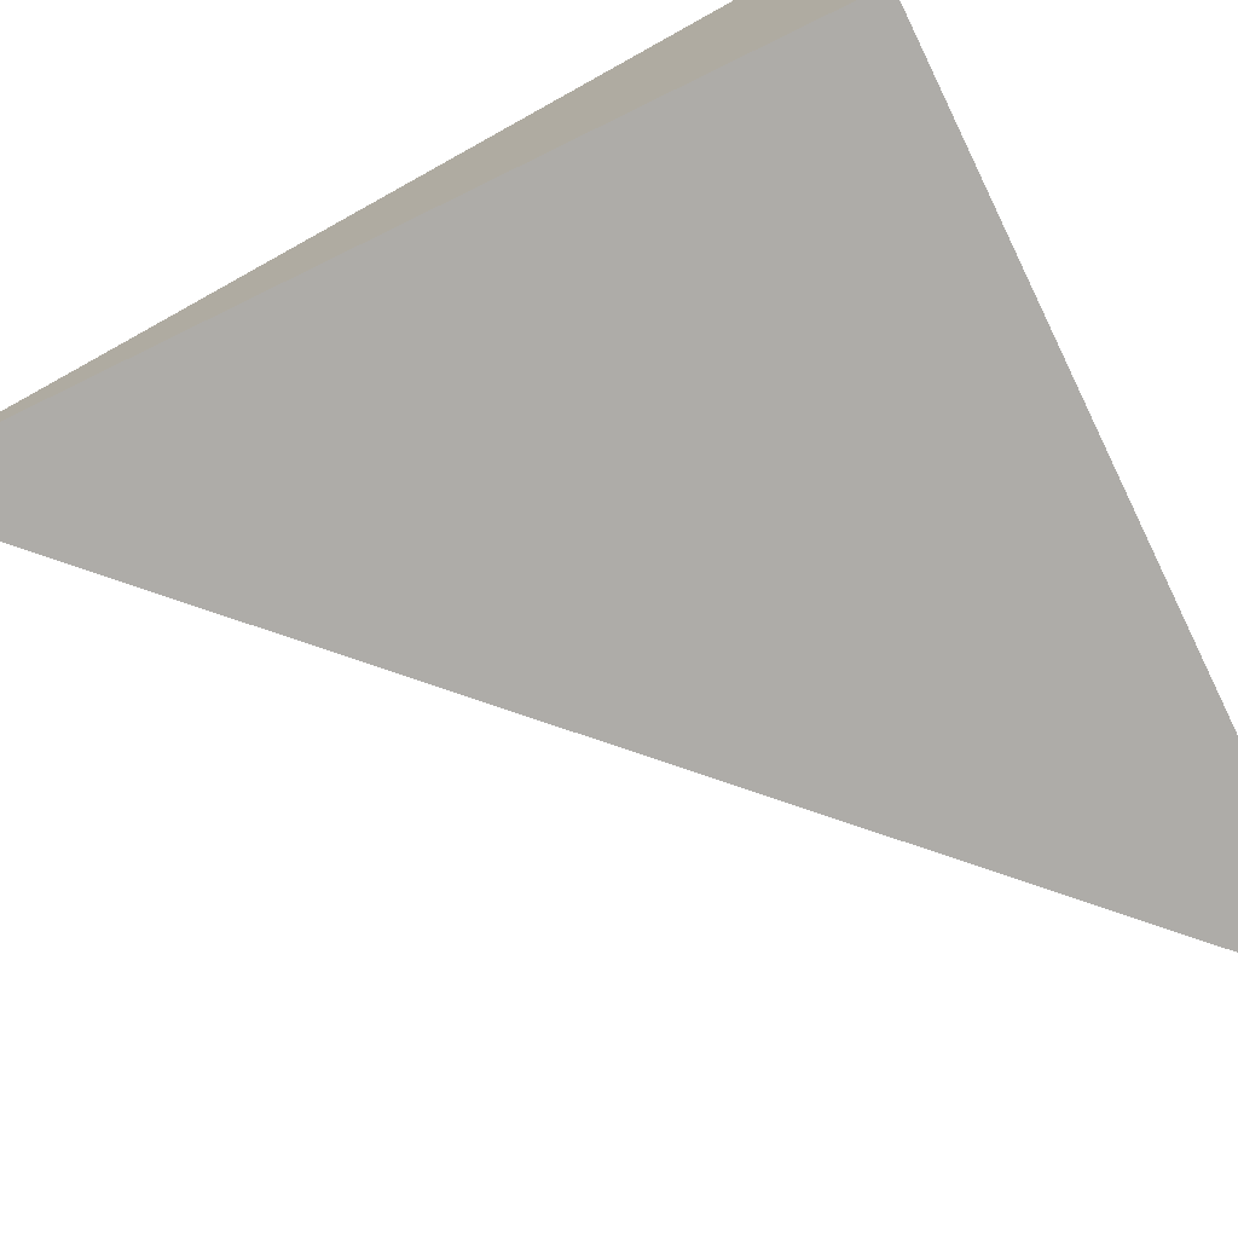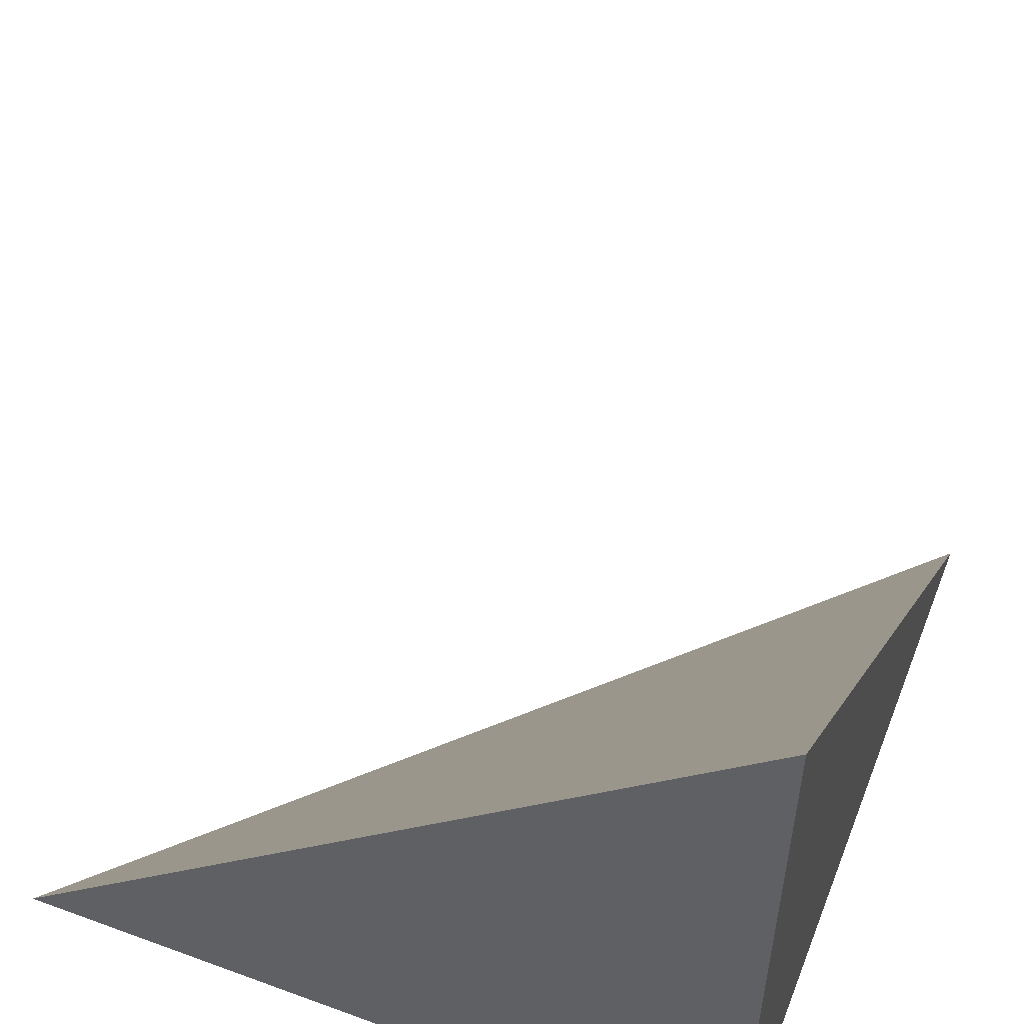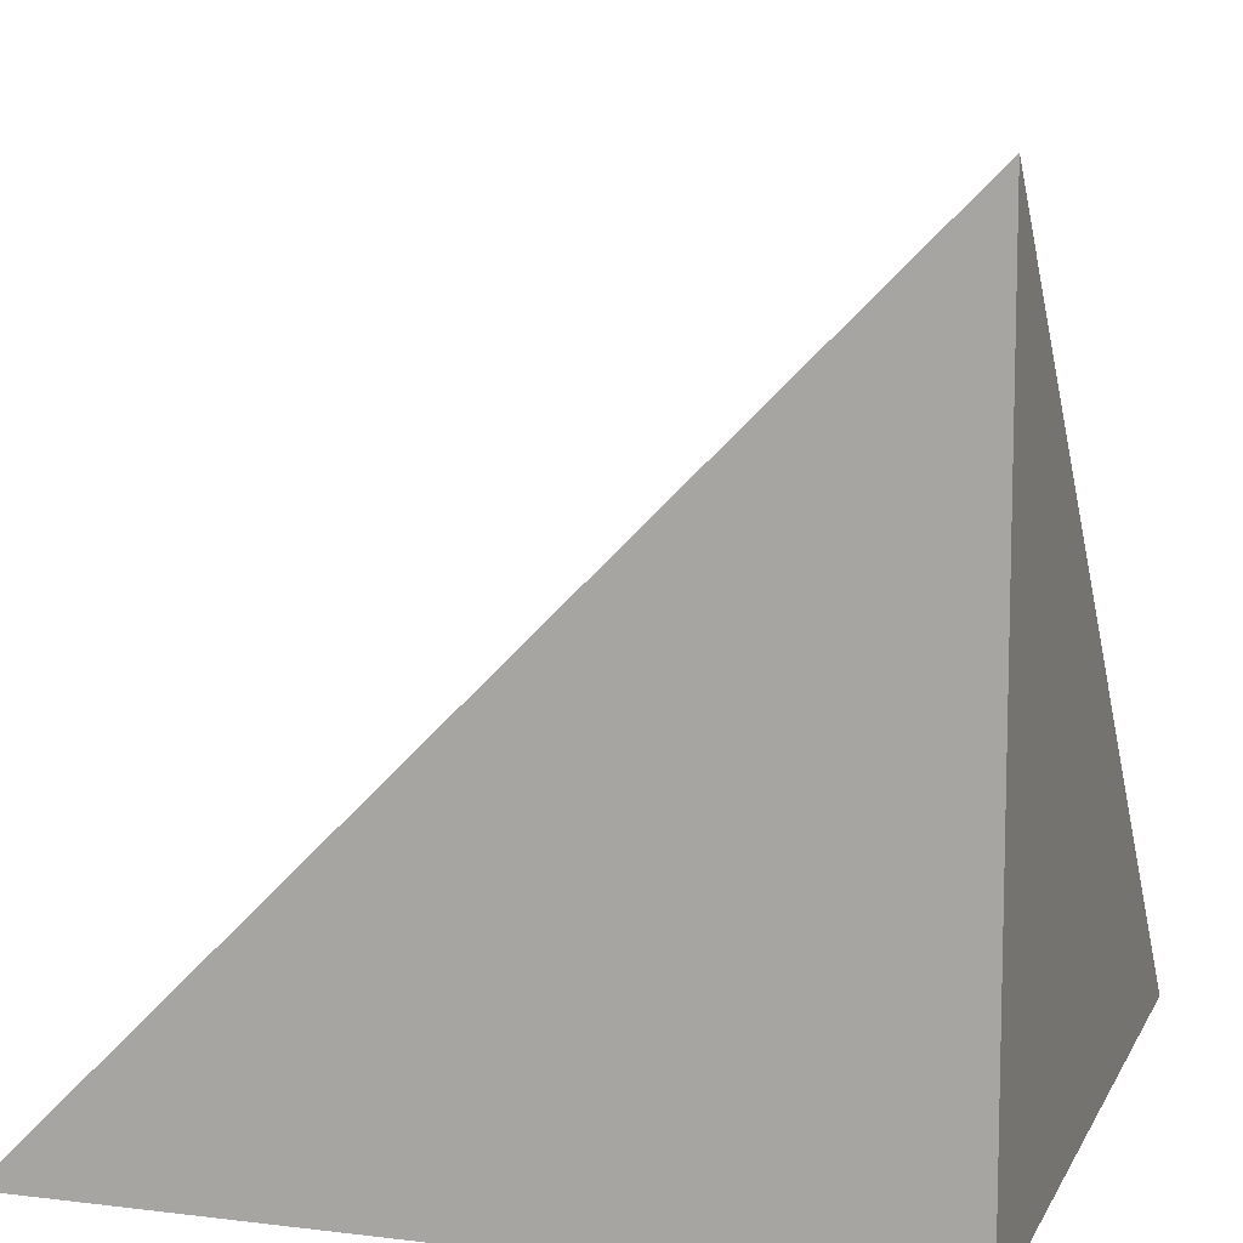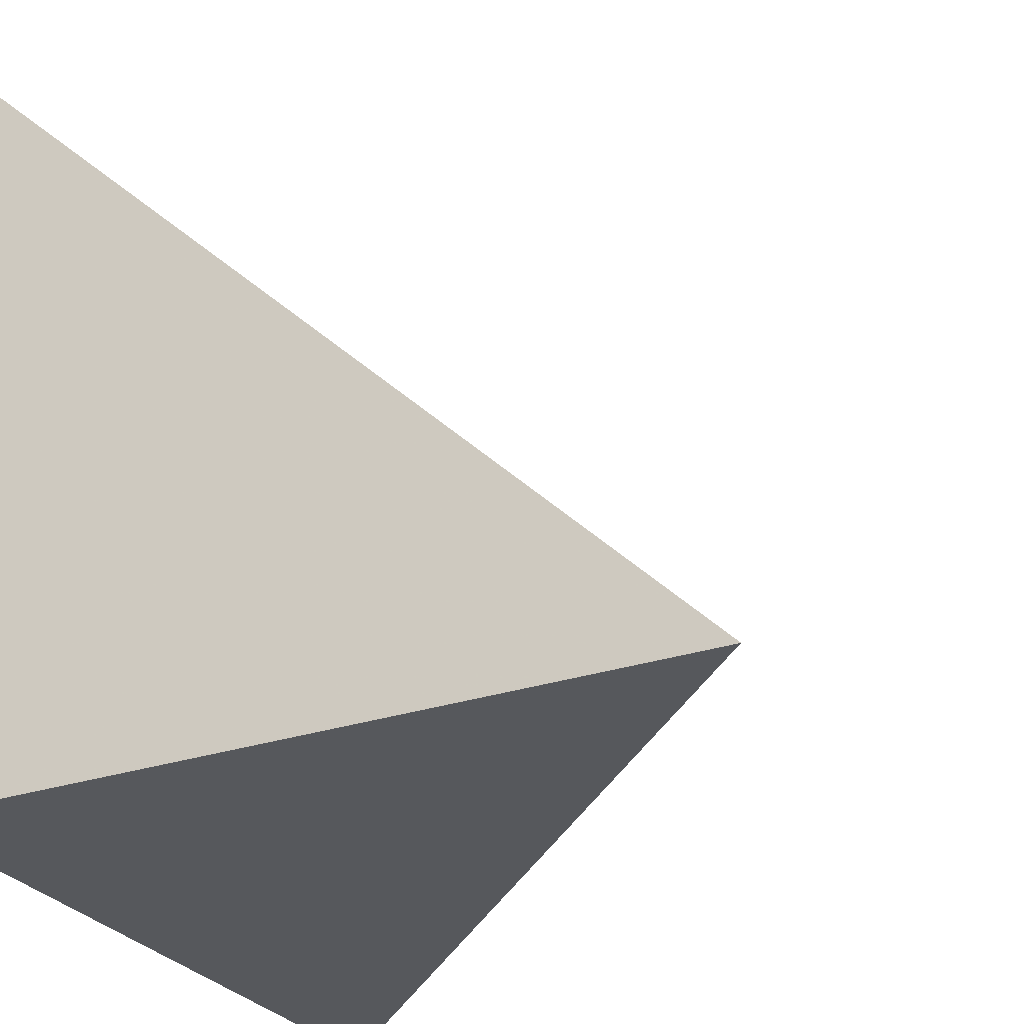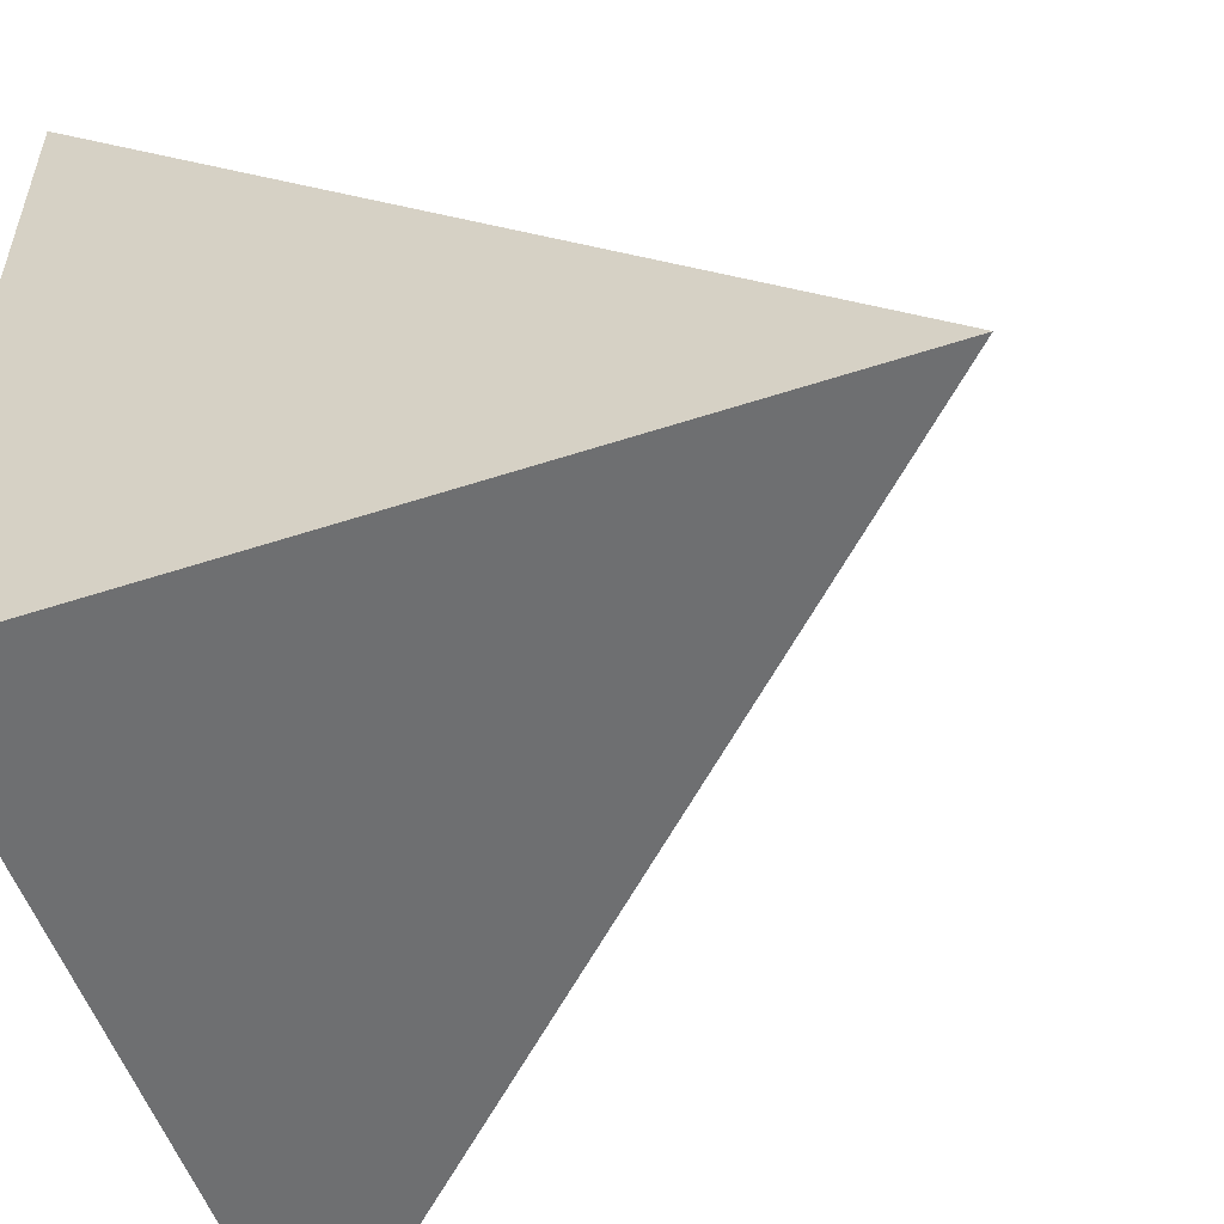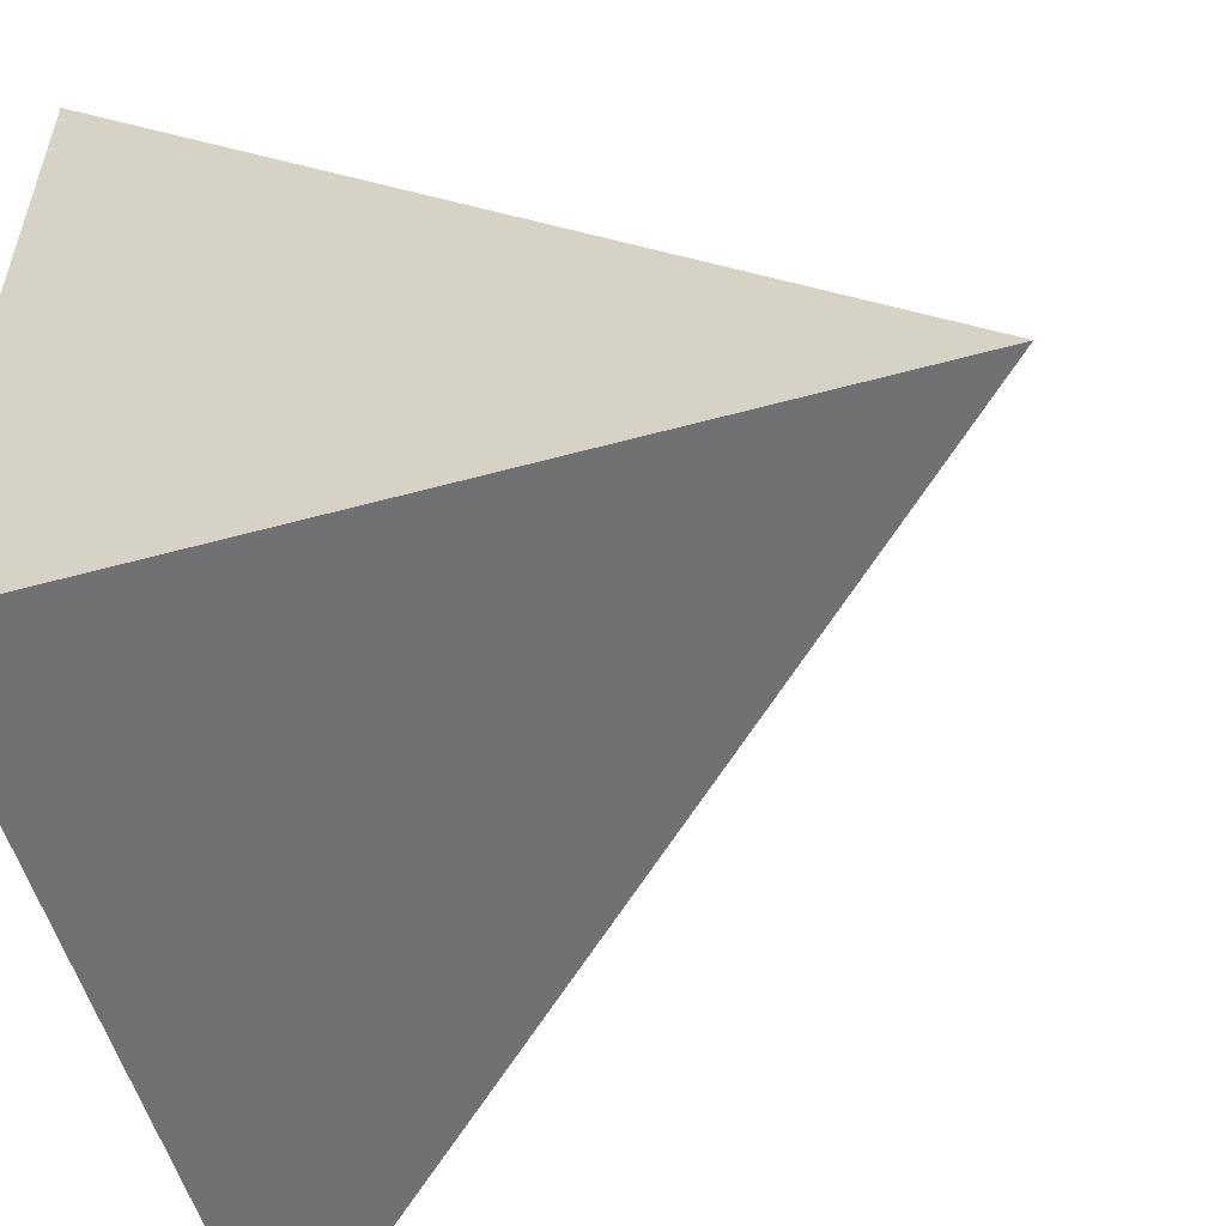
<metadata>
{"format":"obj","ext":"obj","renderer":"f3d","projection":"perspective","resolution":1024,"background":"white","views":[{"elev":-76.8,"azim":-154.0,"up":"+Y"},{"elev":54.3,"azim":-158.7,"up":"+Y"},{"elev":9.9,"azim":-72.5,"up":"+Z"},{"elev":-28.1,"azim":-62.9,"up":"+Y"},{"elev":-54.5,"azim":19.1,"up":"+Z"},{"elev":-55.1,"azim":-73.9,"up":"+Y"}]}
</metadata>
<code>
v  1  0.9123  1
v  2  0.9123  1
v  1  1.912  1
v  1  0.9123  2
f 1 3 2
f 1 4 3
f 1 2 4
f 2 3 4

</code>
